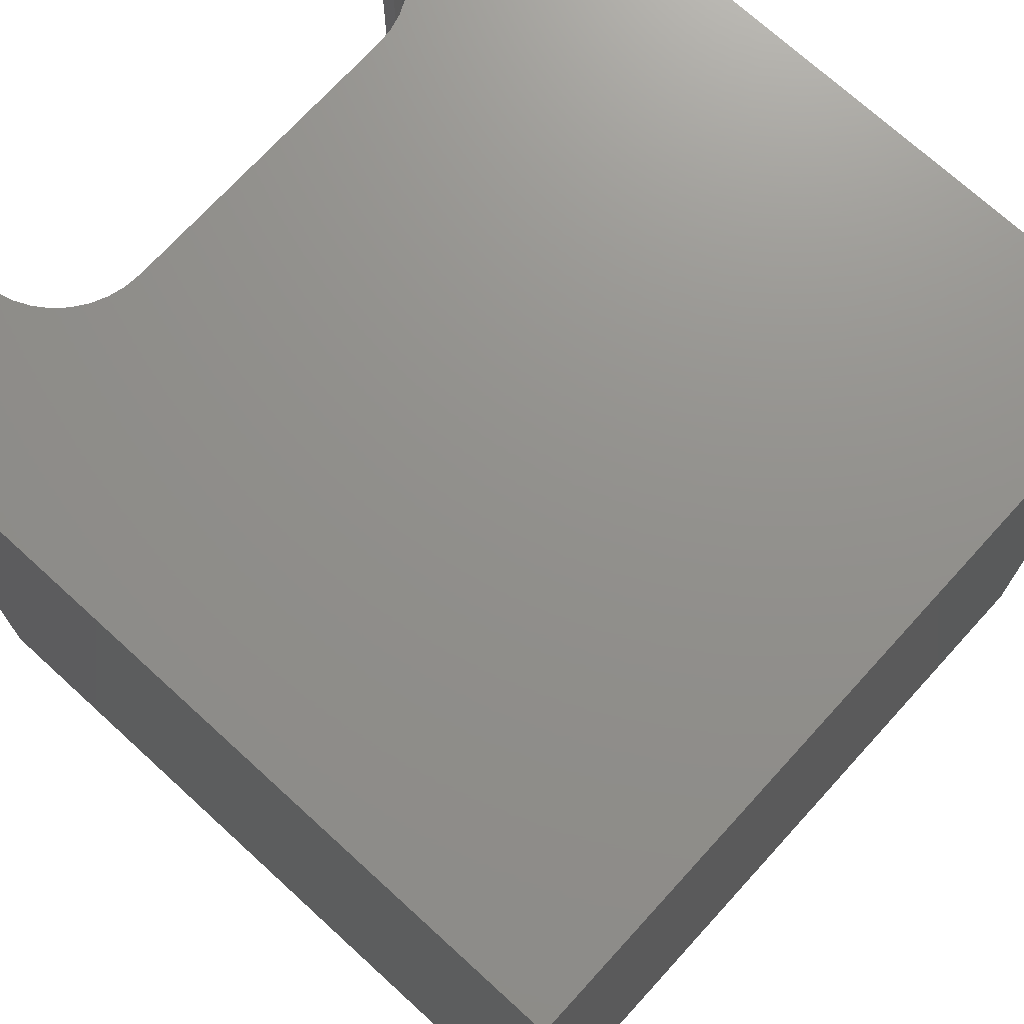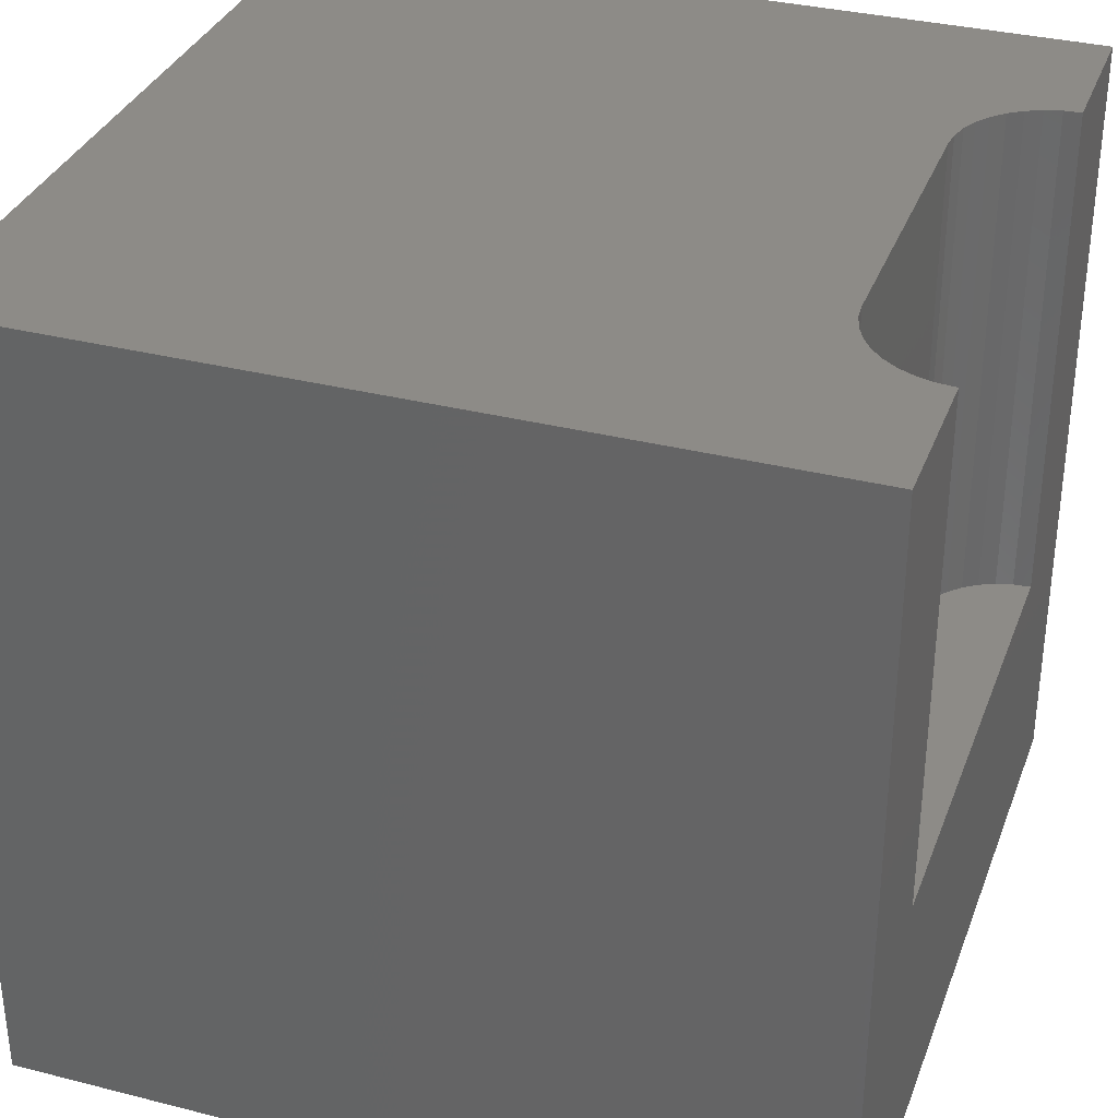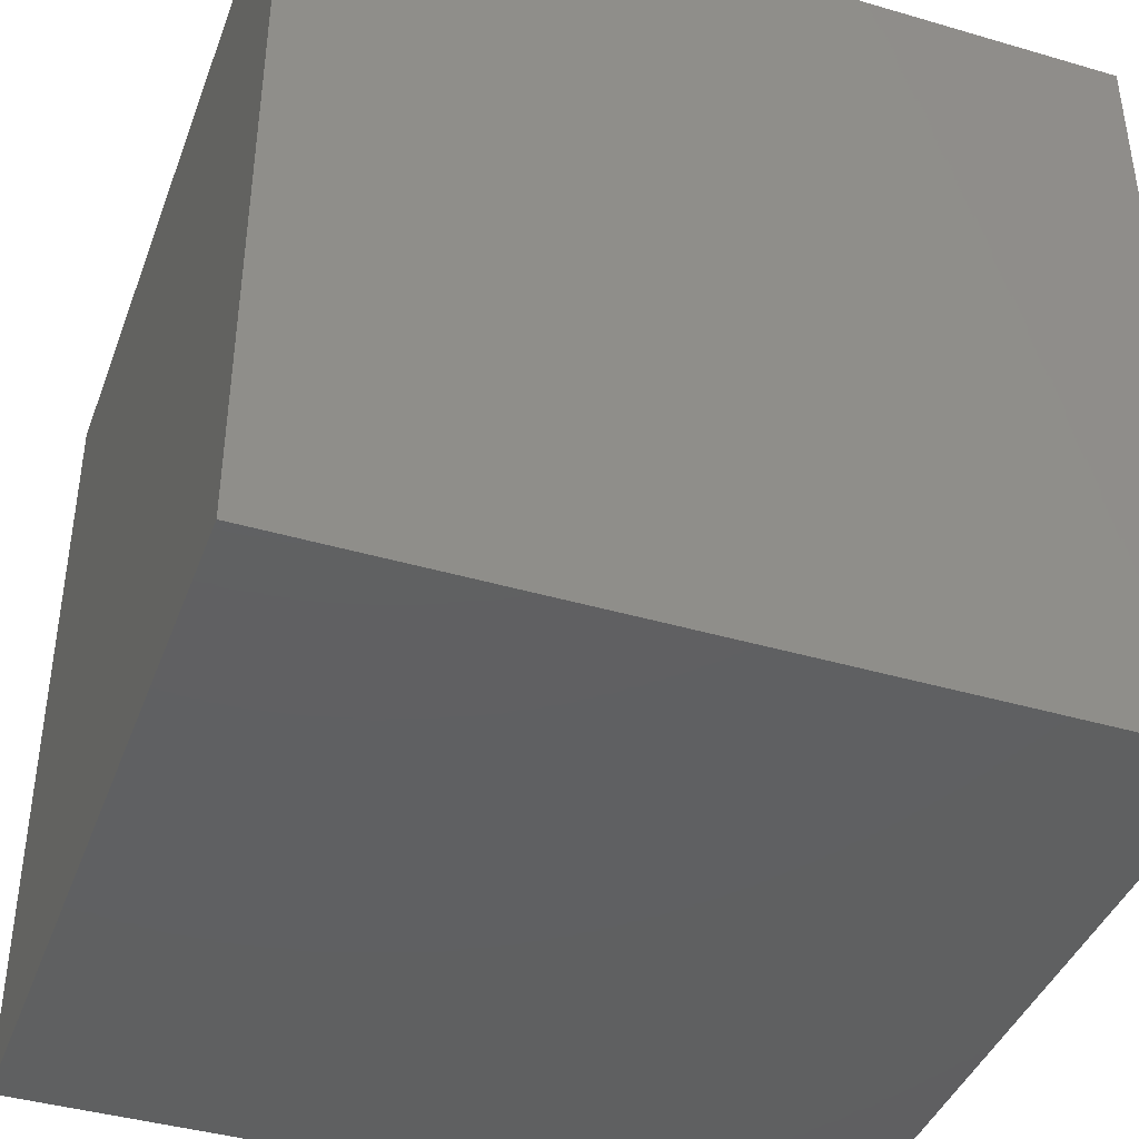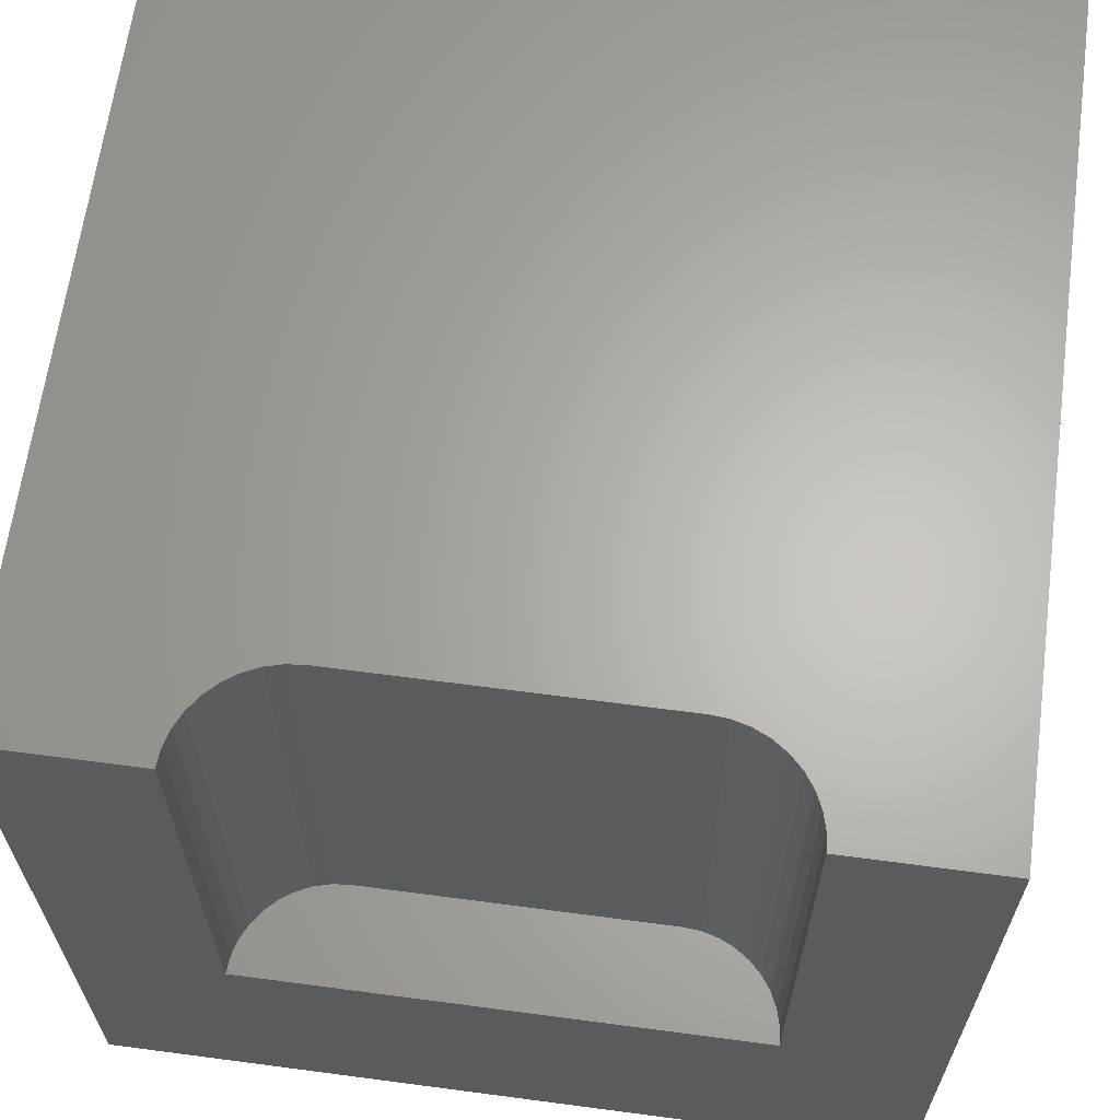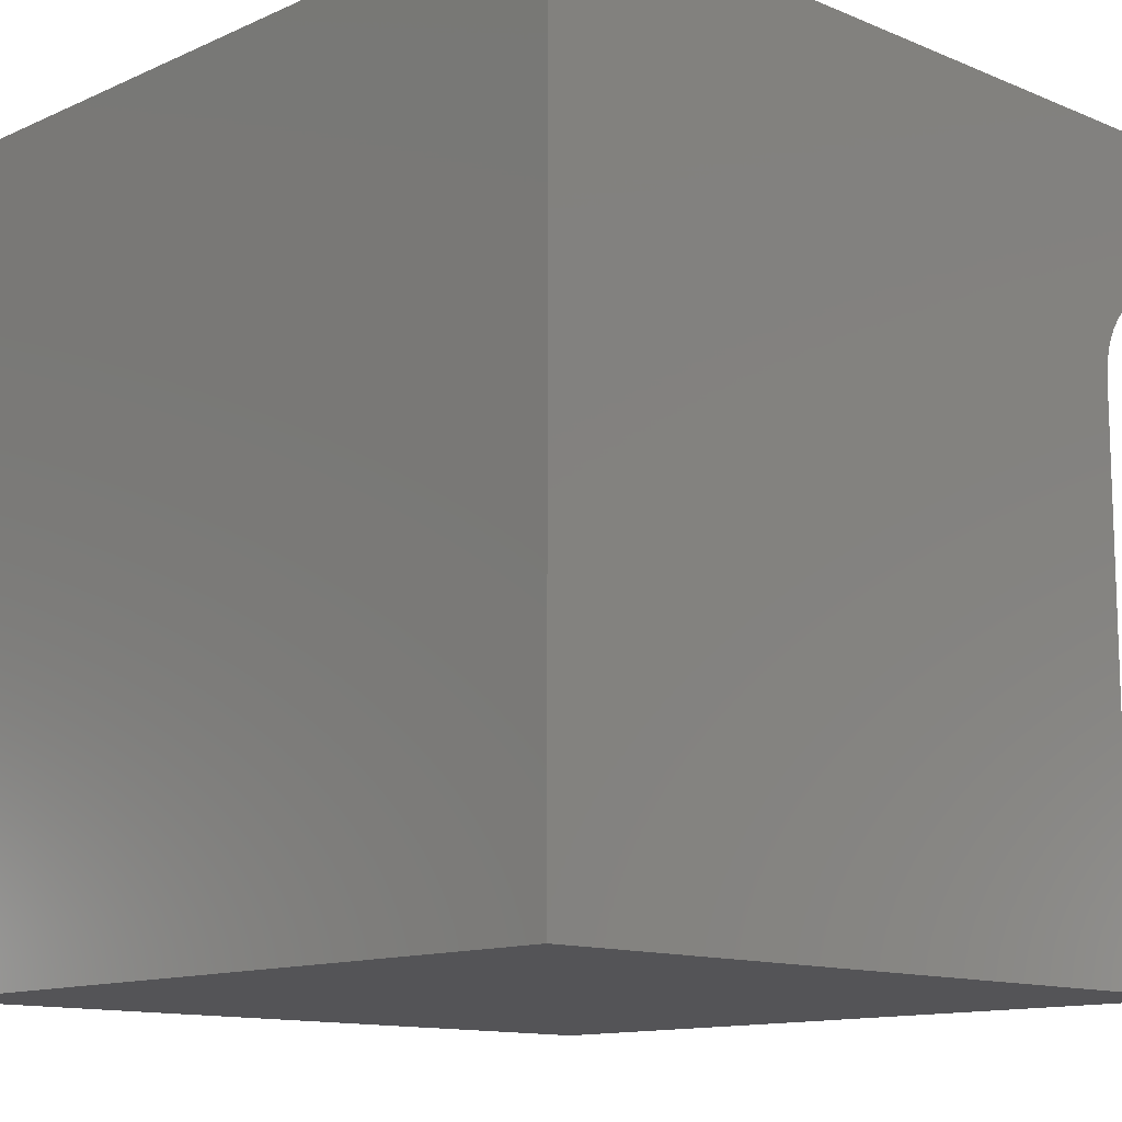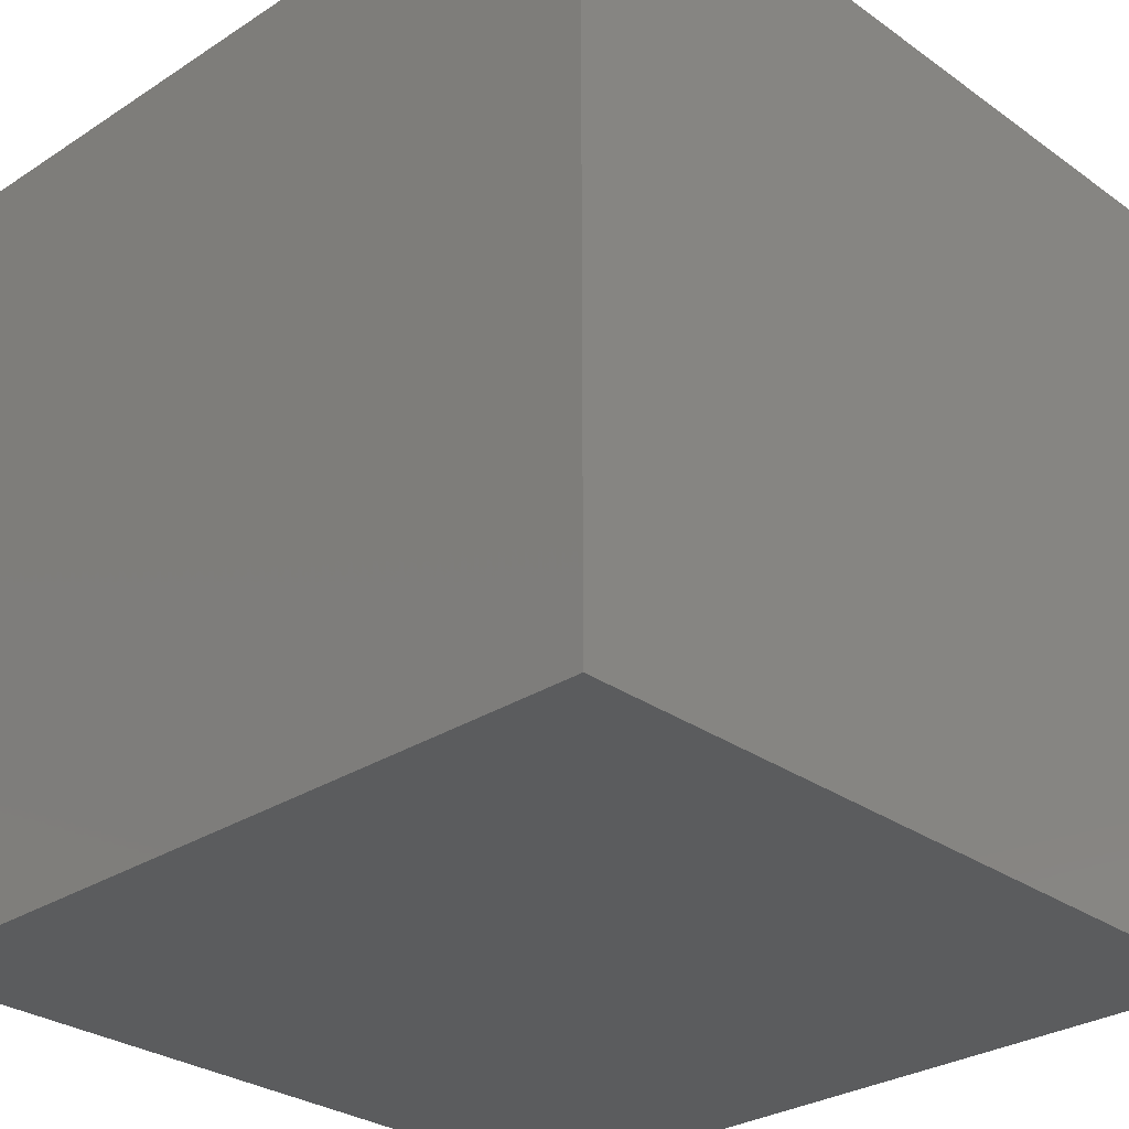
<metadata>
{"format":"stl","ext":"stl","renderer":"f3d","projection":"perspective","resolution":1024,"background":"white","views":[{"elev":72.3,"azim":-137.6,"up":"+Z"},{"elev":33.9,"azim":19.0,"up":"+Z"},{"elev":-41.1,"azim":-19.6,"up":"+Z"},{"elev":64.5,"azim":97.6,"up":"+Z"},{"elev":-12.5,"azim":-44.0,"up":"+Y"},{"elev":-29.2,"azim":-46.3,"up":"+Z"}]}
</metadata>
<code>
# stl→obj: 48 verts, 92 faces
v 0 10 10
v 0 10 0
v 0 0 10
v 0 0 0
v 10 0 10
v 10 1.866 10
v 9.787 1.884 10
v 8.936 7.52 10
v 8.845 7.326 10
v 8.79 7.119 10
v 8.845 2.674 10
v 8.936 2.48 10
v 9.059 2.305 10
v 10 8.134 10
v 10 10 10
v 9.787 8.116 10
v 9.58 8.06 10
v 9.58 1.94 10
v 9.386 2.03 10
v 9.21 2.153 10
v 9.059 7.695 10
v 9.21 7.847 10
v 9.386 7.97 10
v 8.79 2.881 10
v 8.771 3.095 10
v 8.771 6.905 10
v 10 1.866 3.693
v 10 0 0
v 10 8.134 3.693
v 10 10 0
v 8.771 3.095 3.693
v 8.79 2.881 3.693
v 8.845 2.674 3.693
v 8.936 2.48 3.693
v 9.059 2.305 3.693
v 9.21 2.153 3.693
v 9.386 2.03 3.693
v 9.58 1.94 3.693
v 9.787 1.884 3.693
v 9.787 8.116 3.693
v 9.58 8.06 3.693
v 9.386 7.97 3.693
v 9.21 7.847 3.693
v 9.059 7.695 3.693
v 8.936 7.52 3.693
v 8.845 7.326 3.693
v 8.79 7.119 3.693
v 8.771 6.905 3.693
f 1 2 3
f 3 2 4
f 5 6 7
f 8 1 9
f 9 1 10
f 11 3 12
f 12 3 13
f 14 15 16
f 16 15 17
f 7 18 5
f 5 18 19
f 5 19 3
f 3 19 20
f 3 20 13
f 8 21 1
f 1 21 22
f 1 22 15
f 15 22 23
f 15 23 17
f 11 24 3
f 3 24 25
f 3 25 1
f 1 25 26
f 1 26 10
f 6 5 27
f 27 5 28
f 27 28 29
f 29 28 30
f 29 30 14
f 14 30 15
f 2 30 4
f 4 30 28
f 15 30 1
f 1 30 2
f 28 5 4
f 4 5 3
f 31 25 24
f 31 24 32
f 32 24 11
f 32 11 33
f 33 11 12
f 33 12 34
f 34 12 13
f 34 13 35
f 35 13 20
f 35 20 36
f 36 20 19
f 36 19 37
f 37 19 18
f 37 18 38
f 38 18 7
f 38 7 39
f 39 7 6
f 39 6 27
f 29 14 16
f 29 16 40
f 40 16 17
f 40 17 41
f 41 17 23
f 41 23 42
f 42 23 22
f 42 22 43
f 43 22 21
f 43 21 44
f 44 21 8
f 44 8 45
f 45 8 9
f 45 9 46
f 46 9 10
f 46 10 47
f 47 10 26
f 47 26 48
f 40 41 48
f 48 41 42
f 48 42 47
f 44 45 46
f 27 31 32
f 31 27 48
f 48 27 29
f 48 29 40
f 47 42 46
f 46 42 43
f 46 43 44
f 38 34 37
f 37 34 35
f 37 35 36
f 32 33 27
f 27 33 34
f 27 34 39
f 39 34 38
f 31 48 25
f 25 48 26

</code>
